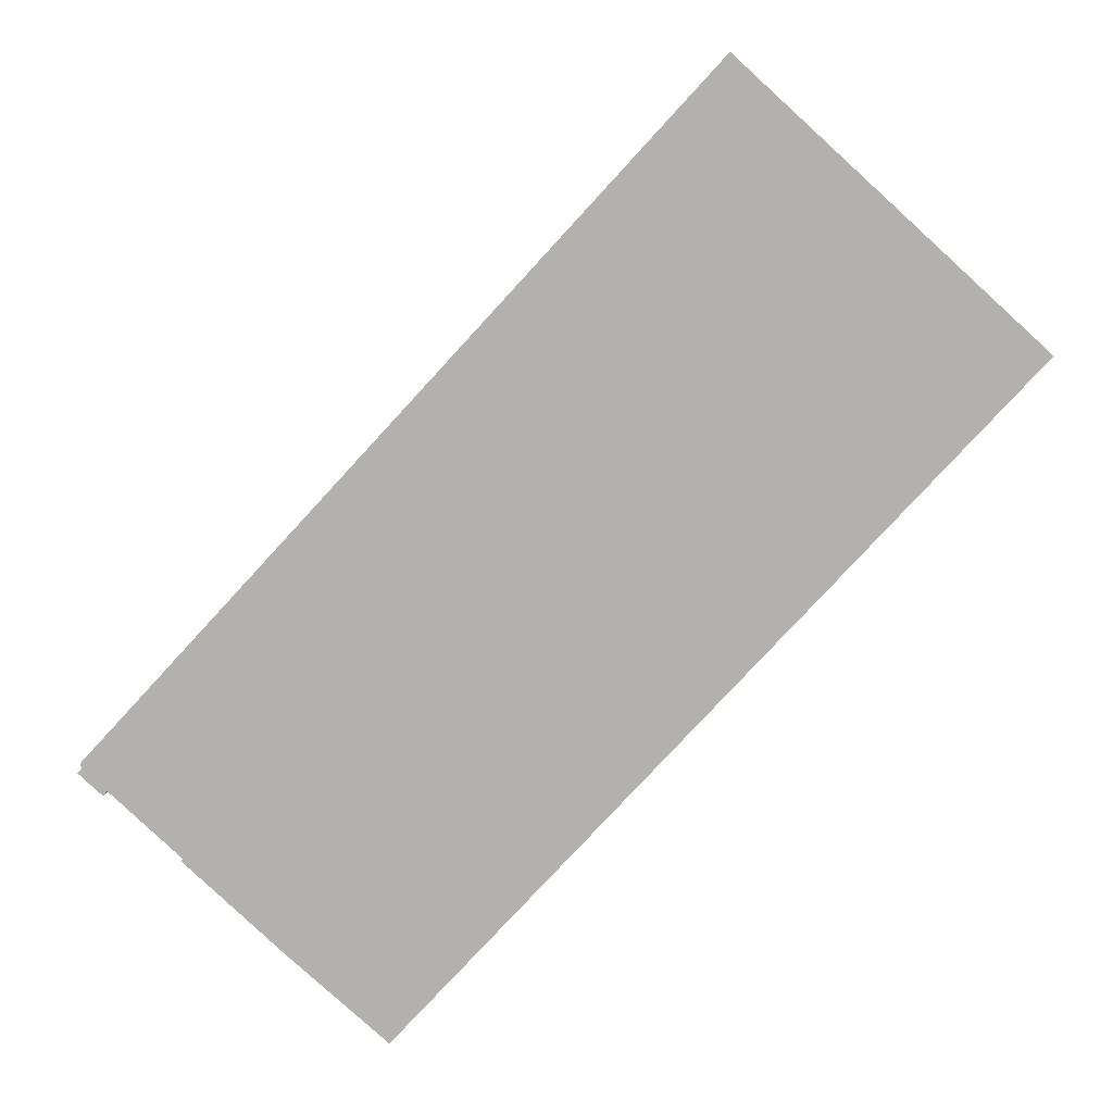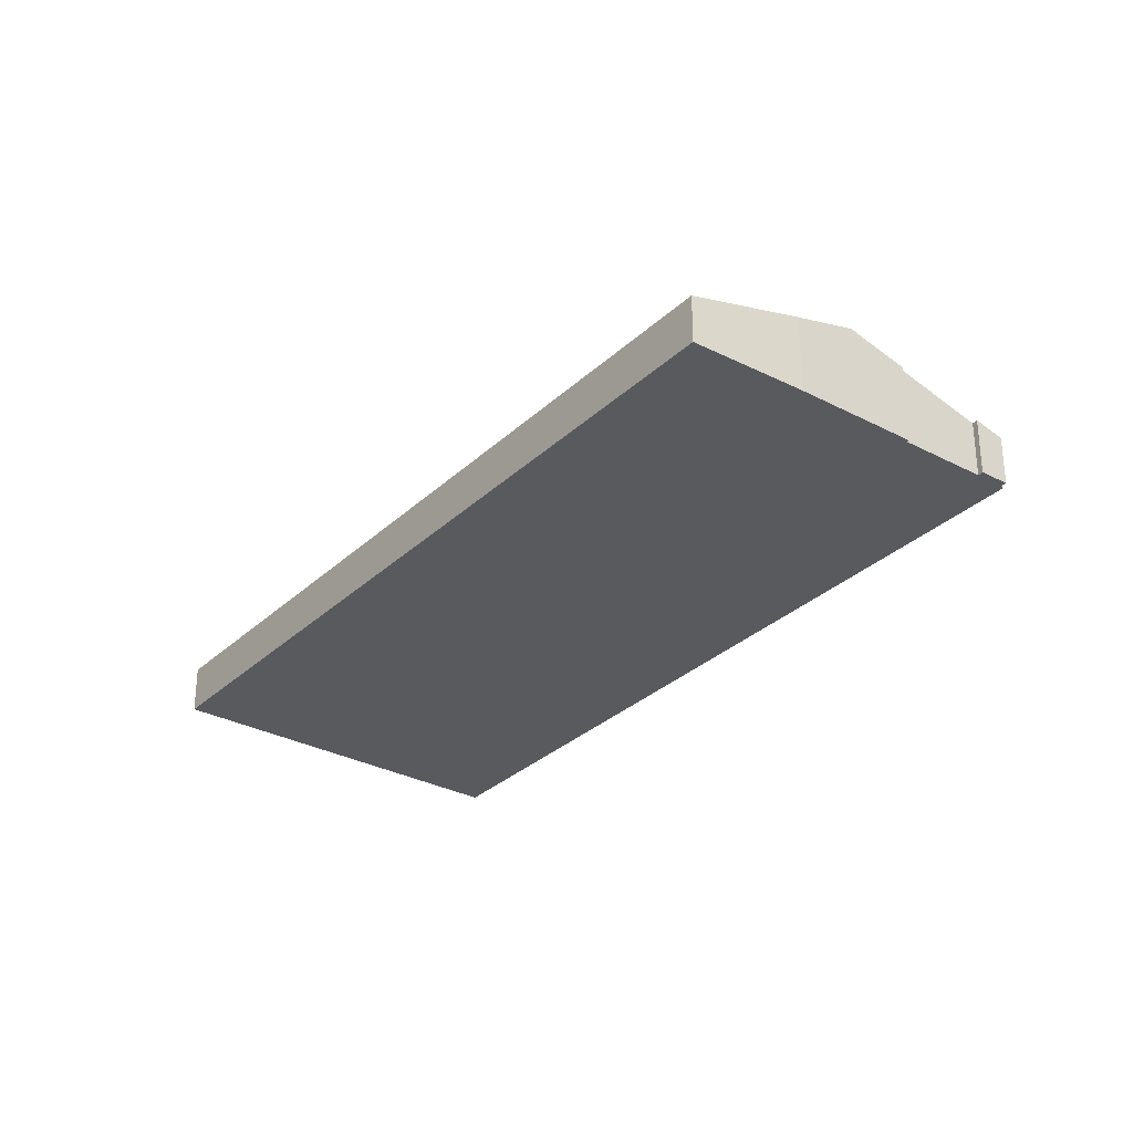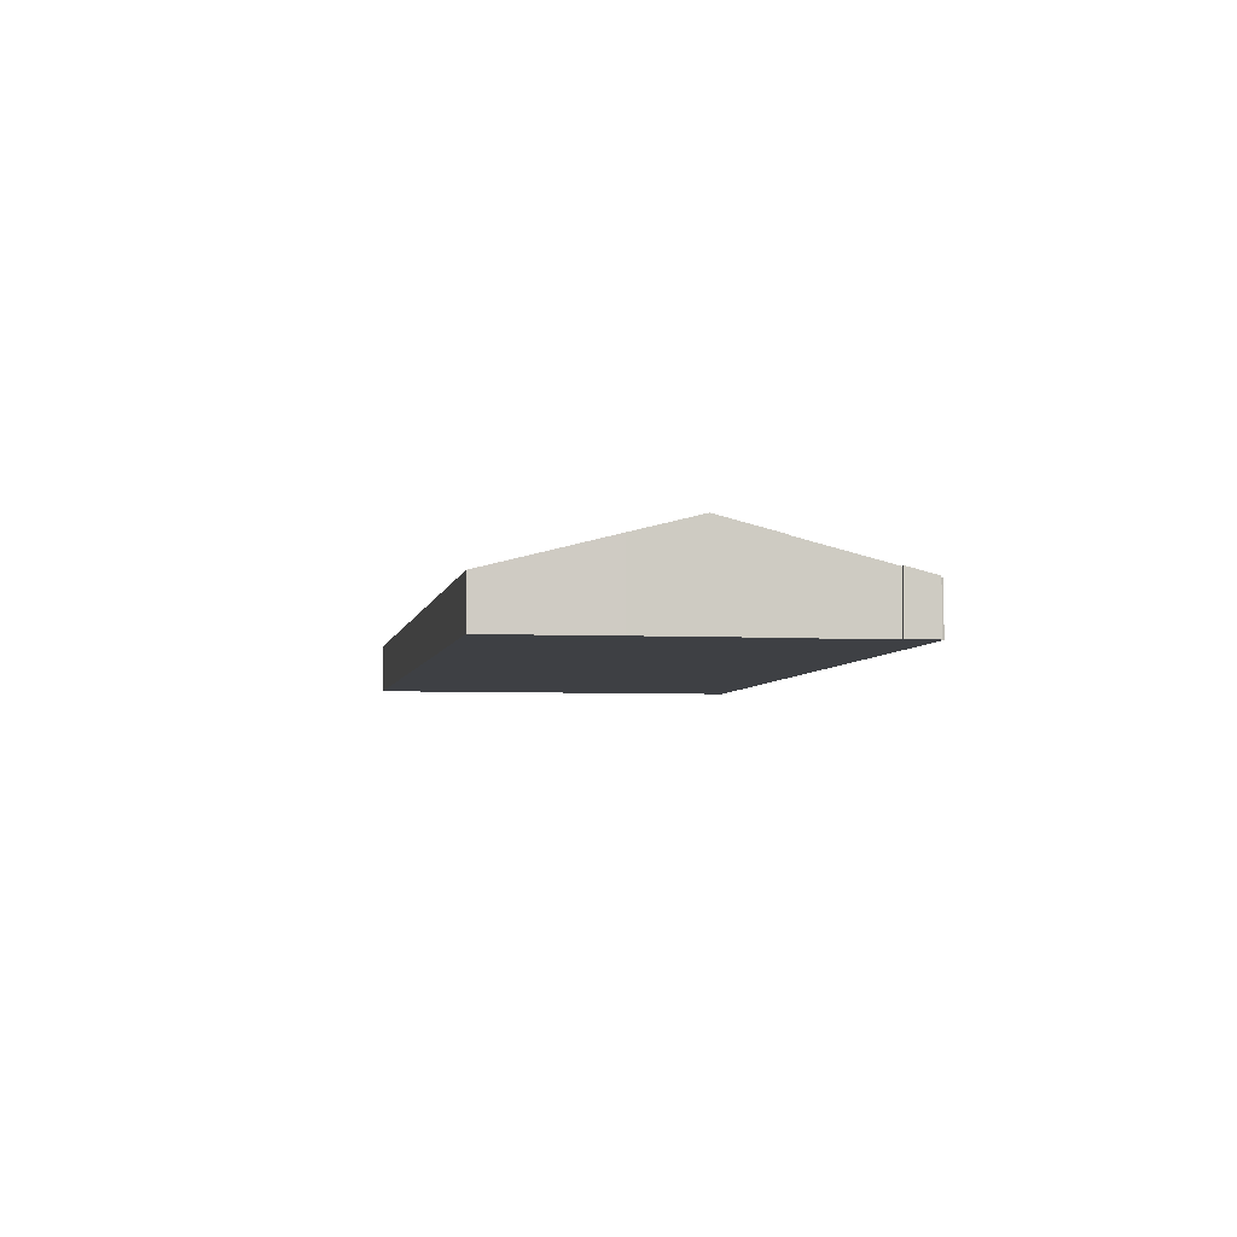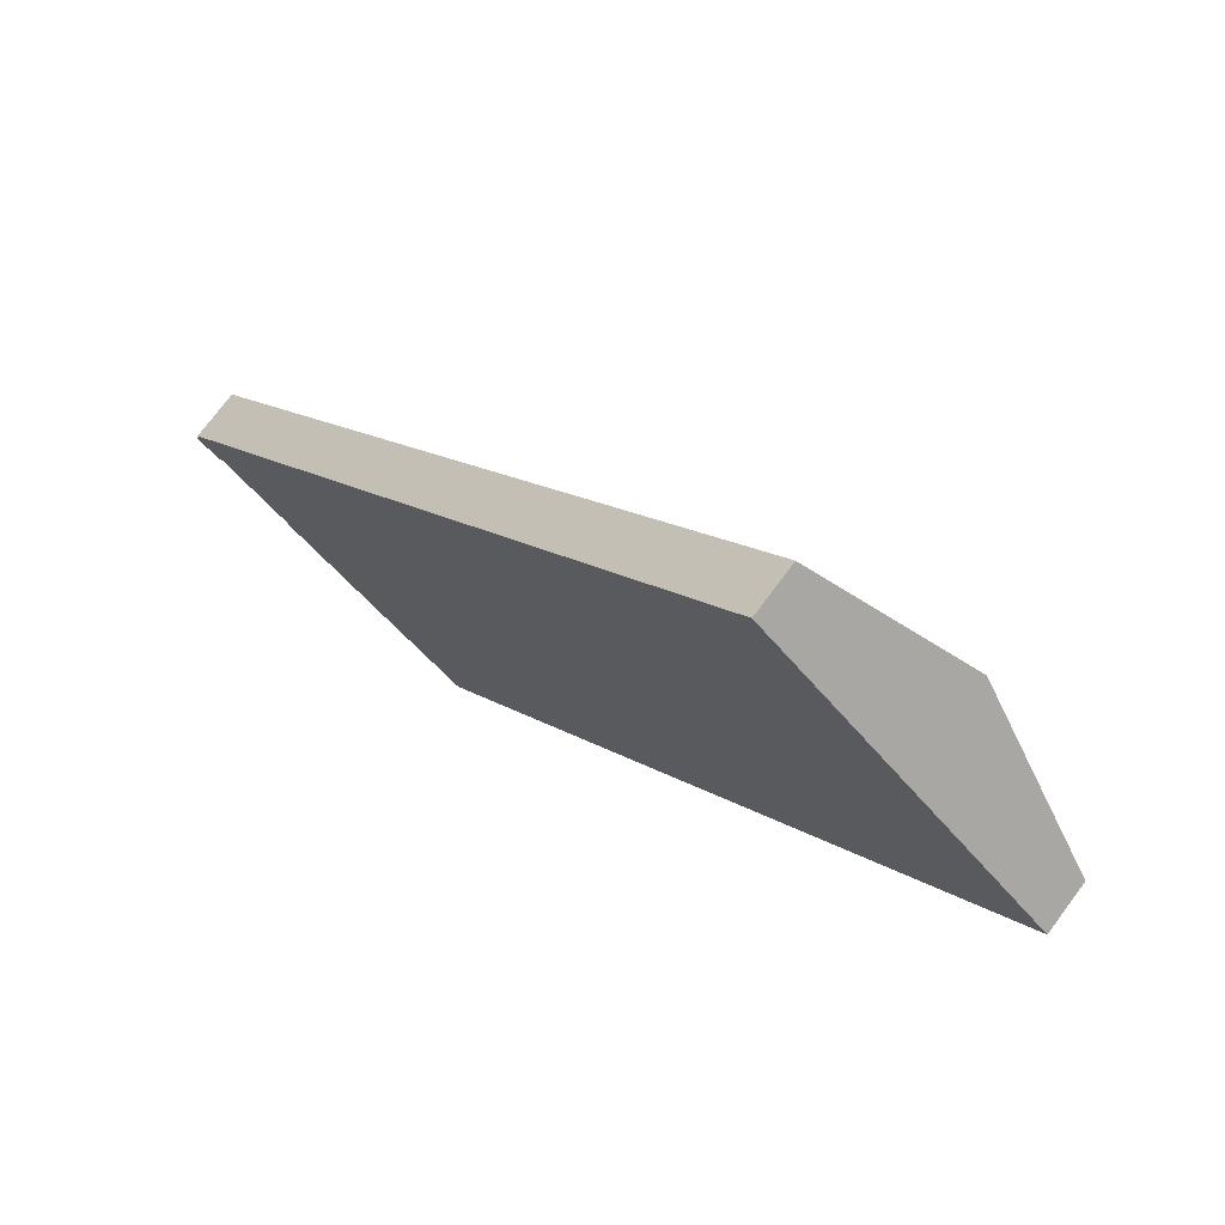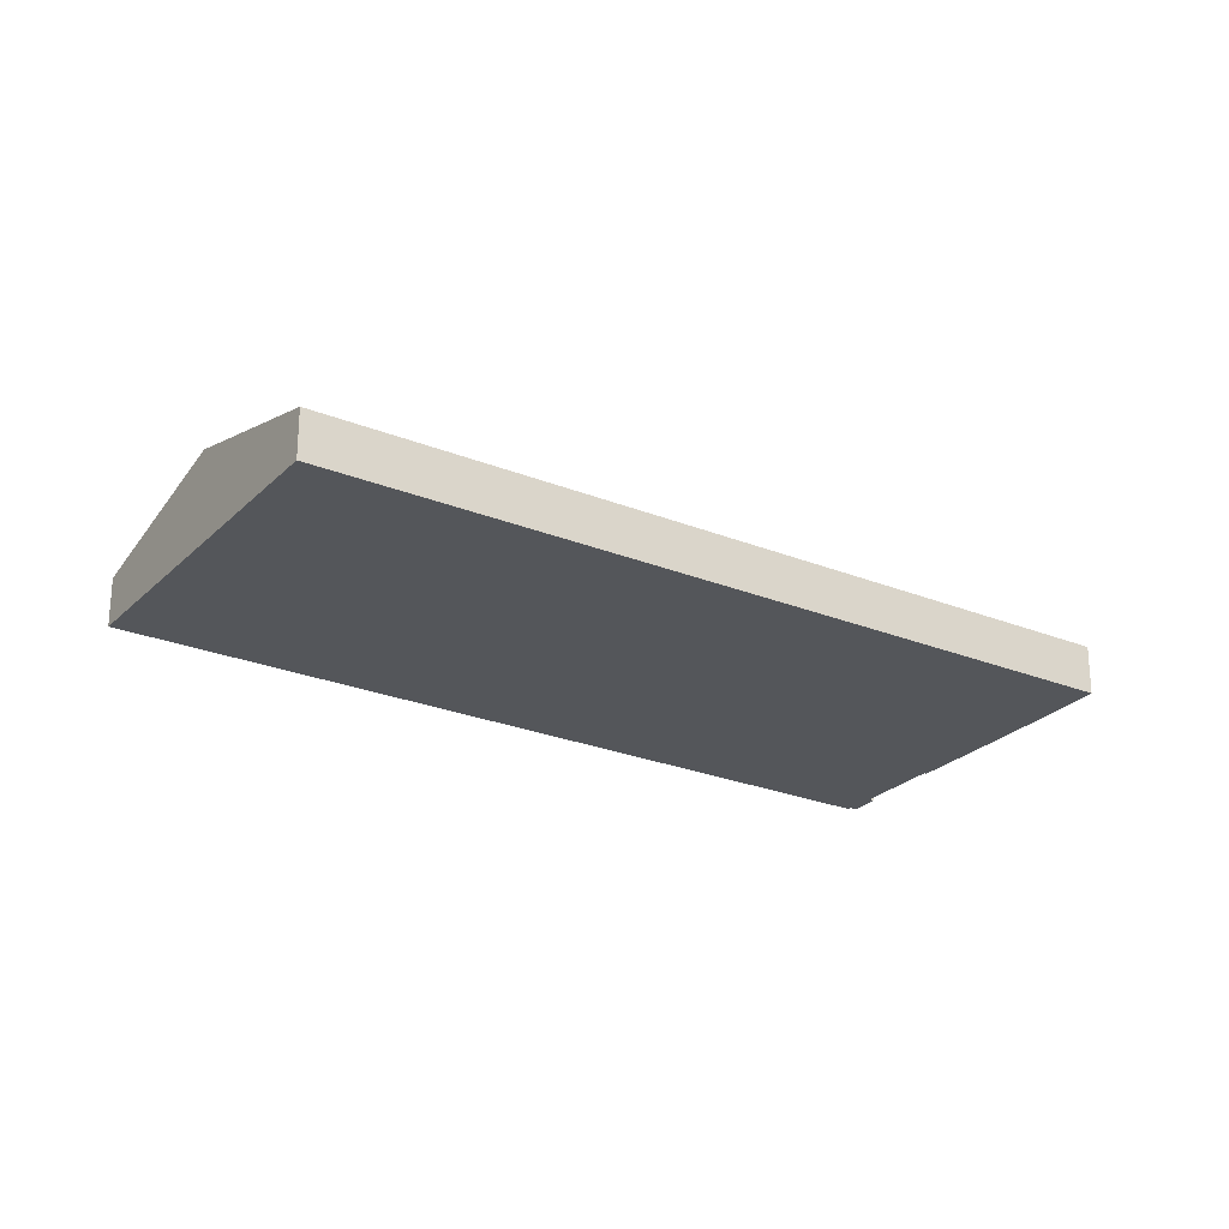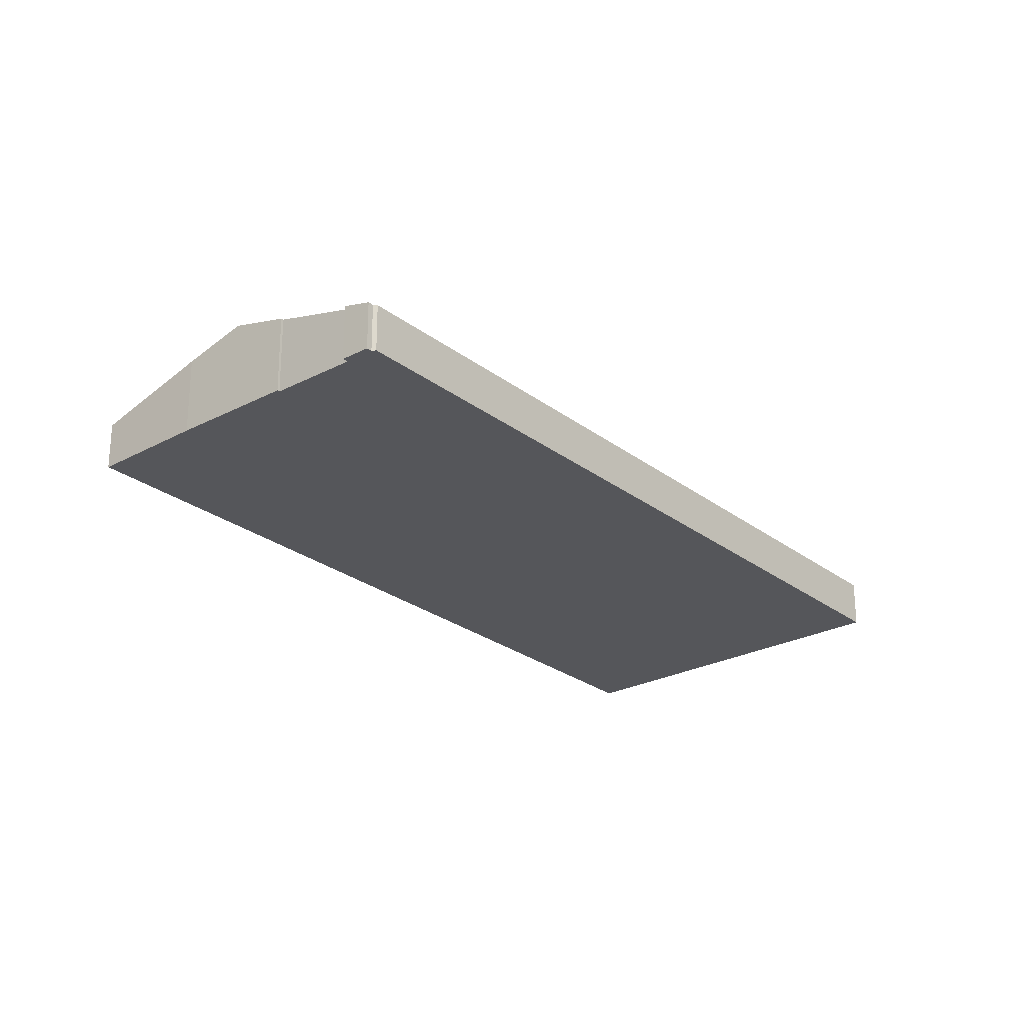
<metadata>
{"format":"obj","ext":"obj","renderer":"f3d","projection":"perspective","resolution":1024,"background":"white","views":[{"elev":10.0,"azim":3.8,"up":"+Z"},{"elev":-30.7,"azim":-174.7,"up":"+Y"},{"elev":-4.6,"azim":-147.0,"up":"+Y"},{"elev":74.3,"azim":36.7,"up":"+Z"},{"elev":-25.1,"azim":99.2,"up":"+Y"},{"elev":-25.8,"azim":-97.7,"up":"+Y"}]}
</metadata>
<code>
v  13.74 2.412 -12.2
v  35.27 4.746 25.03
v  42.11 2.412 18.75
v  9.208 3.926 -8.224
v  6.804 4.746 -6.019
v  0 2.463 1.508e-16
v  1.146 2.845 -0.999
v  1.123 2.846 -1.03
v  1.304 2.838 -0.788
v  4.528 3.97 -3.933
v  4.618 3.97 -3.835
v  0.026 2.463 0.028
v  0.2 2.463 0.218
v  0.124 2.412 0.435
v  28.42 2.412 31.3
v  1.123 6.307e-17 -1.03
v  0 0 0
v  9.208 5.036e-16 -8.224
v  13.74 7.468e-16 -12.2
v  6.804 3.686e-16 -6.019
v  4.528 2.408e-16 -3.933
v  4.618 2.348e-16 -3.835
v  1.304 4.825e-17 -0.788
v  0.2 -1.335e-17 0.218
v  0.026 -1.715e-18 0.028
v  0.124 -2.664e-17 0.435
v  28.42 -1.917e-15 31.3
v  35.27 -1.532e-15 25.03
v  42.11 -1.148e-15 18.75
v  1.146 6.117e-17 -0.999
g defaultobject
f 1 2 3
f 2 1 4
f 2 4 5
f 6 7 8
f 7 6 9
f 10 2 5
f 2 10 11
f 2 11 9
f 2 9 6
f 2 6 12
f 2 12 13
f 2 13 14
f 2 14 15
f 16 6 8
f 6 16 17
f 1 18 4
f 18 1 19
f 18 5 4
f 5 18 10
f 10 18 20
f 10 20 21
f 22 9 11
f 9 22 23
f 17 12 6
f 12 17 13
f 13 17 24
f 24 17 25
f 26 15 14
f 15 26 27
f 21 11 10
f 11 21 22
f 24 14 13
f 14 24 26
f 27 2 15
f 2 27 28
f 2 28 3
f 3 28 29
f 29 1 3
f 1 29 19
f 7 16 8
f 16 7 9
f 16 9 30
f 30 9 23
f 28 19 29
f 19 28 27
f 19 27 26
f 19 26 22
f 19 22 18
f 18 22 20
f 22 26 23
f 23 26 30
f 30 26 16
f 16 26 24
f 16 24 25
f 16 25 17
f 21 20 22

</code>
